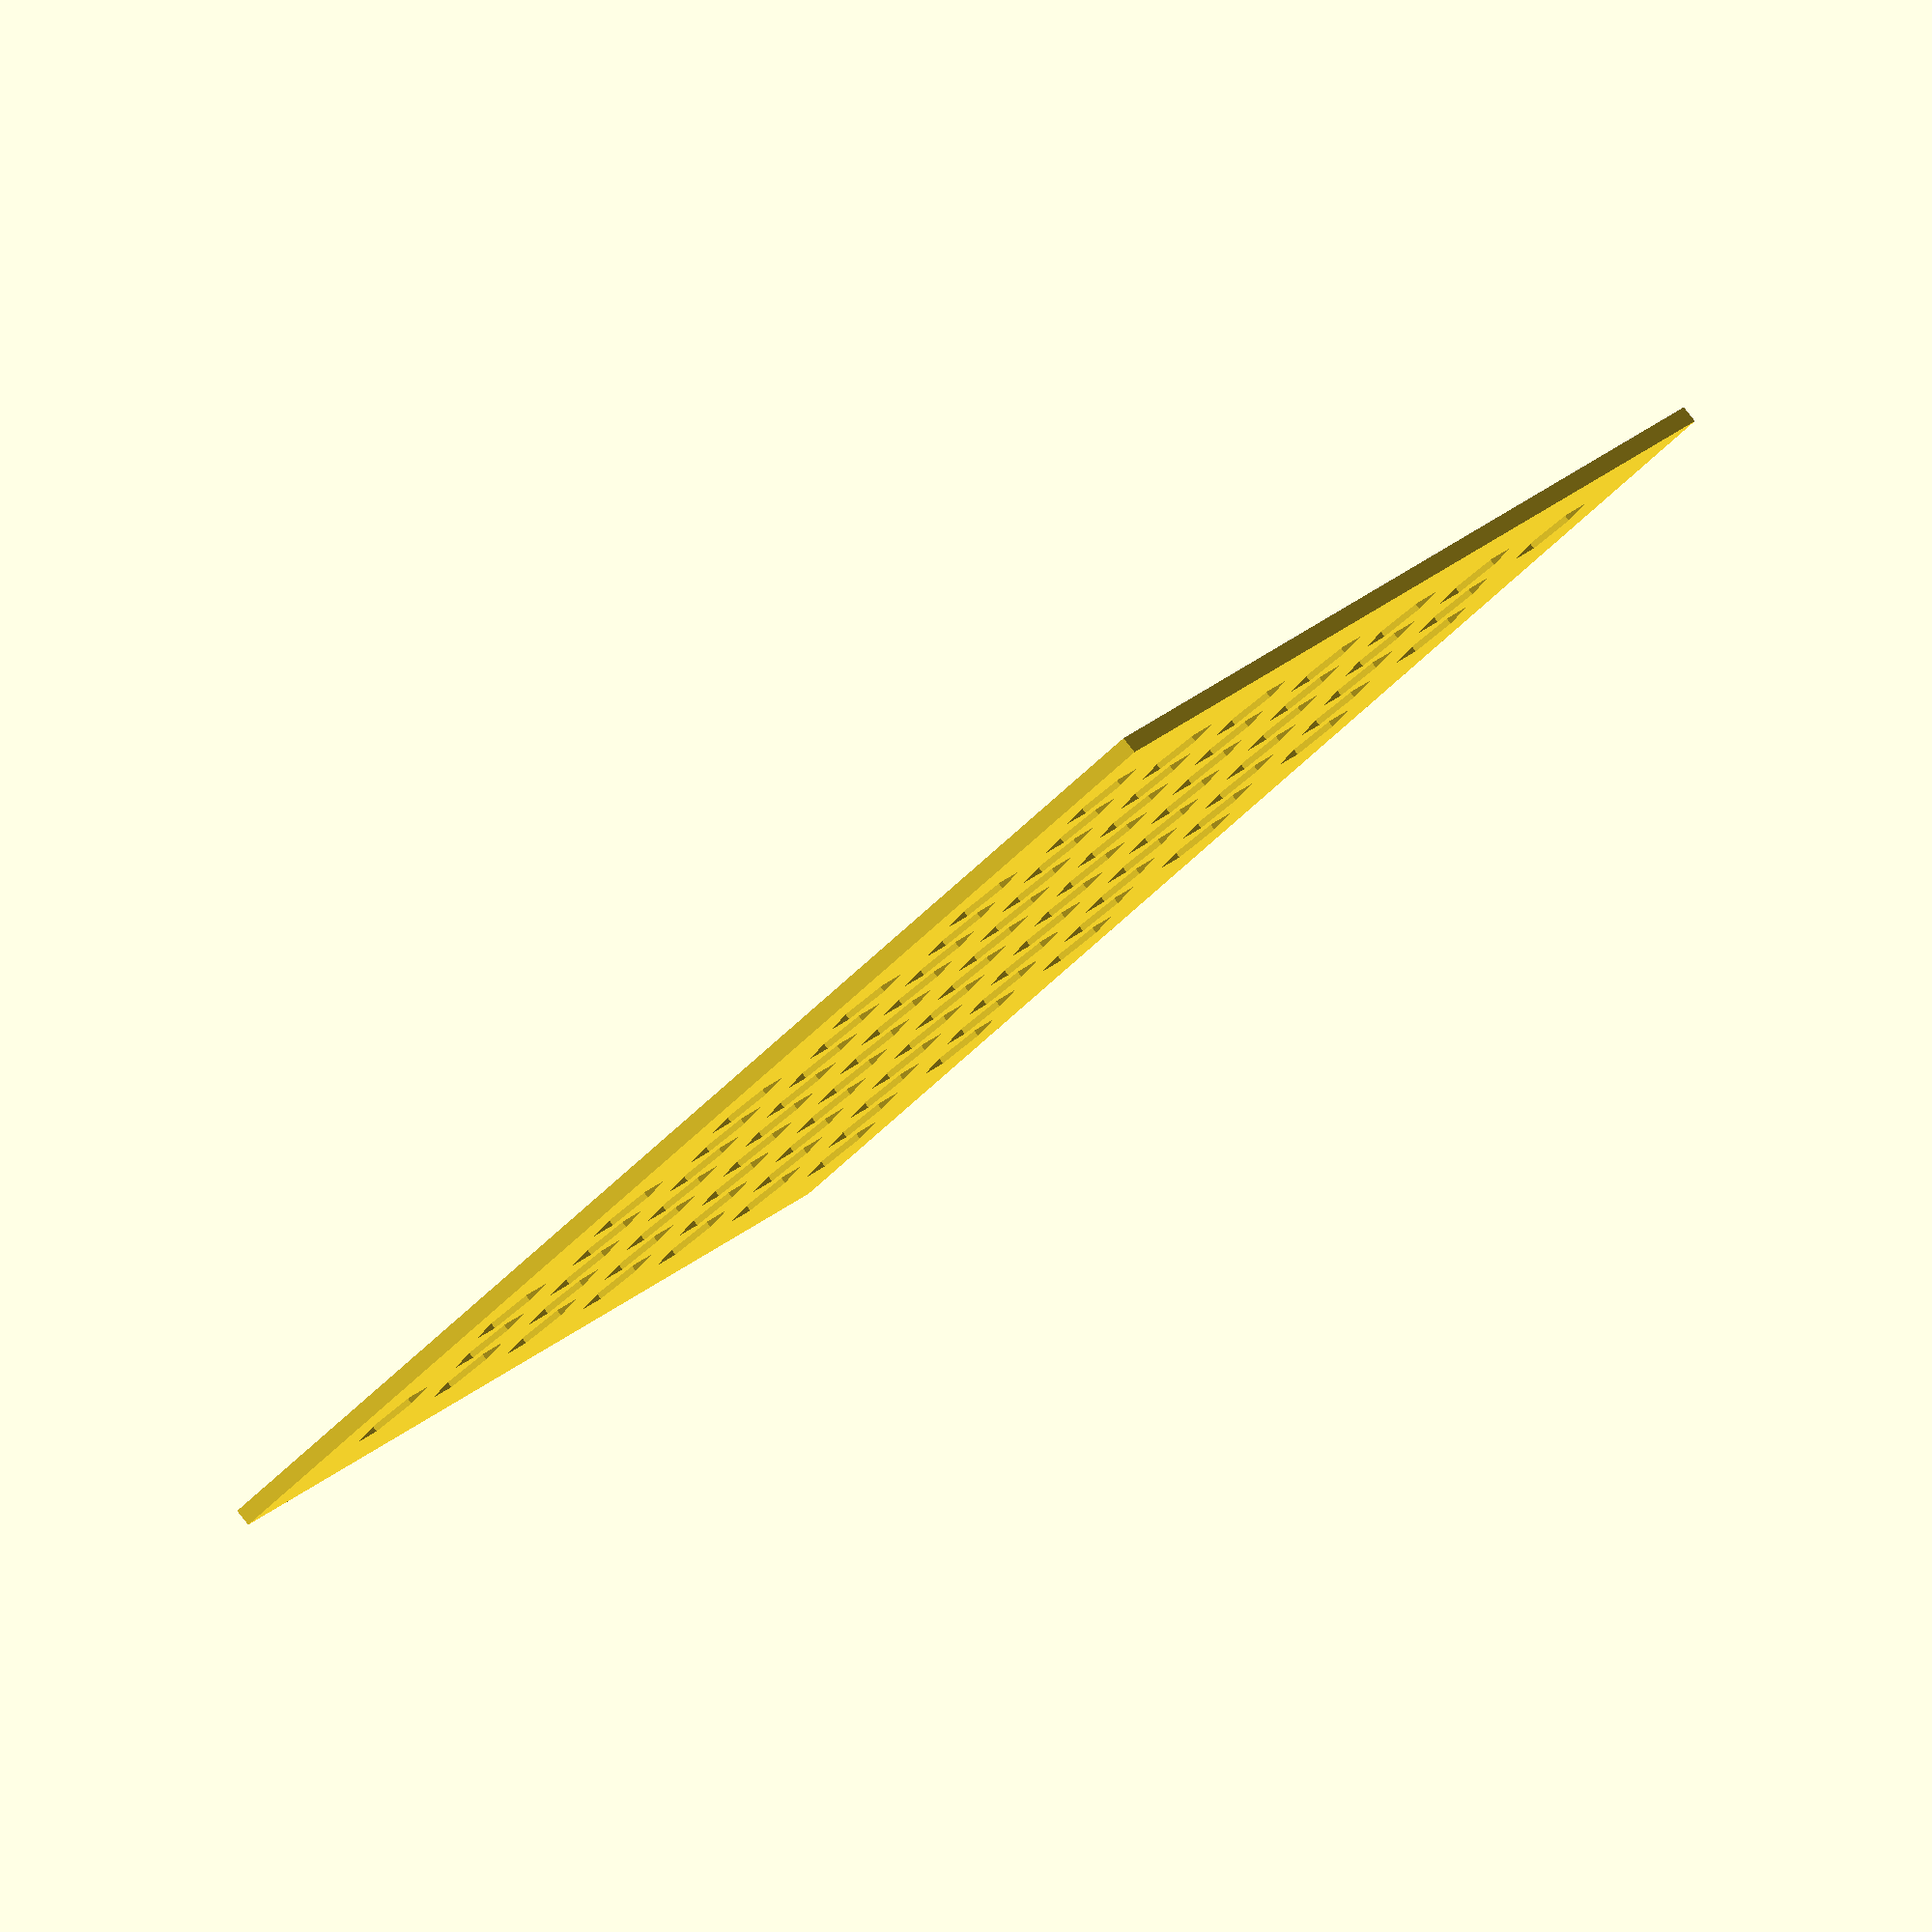
<openscad>
module hexPatternPlate() {
    module hexagon() {
        translate([5, 5, 0]) {
            cylinder(d = 10, h = 10, center = true, $fn = 6);
        }
    }
    
    module hexagonPattern(cubeSize) {
        for (i = [10 : 10 : cubeSize.x - 20]) {
            jStart = i % 20 ? 10 : 20;
            
            for (j = [jStart : 20 : cubeSize.y - 20]) {
                translate([j, i, 0]) hexagon();
            }
        }
    }
    
    difference() {
        cubeSize = [150, 150, 2];
        
        cube(cubeSize);
        hexagonPattern(cubeSize);
    }
}

hexPatternPlate();

</openscad>
<views>
elev=95.7 azim=122.3 roll=38.5 proj=o view=wireframe
</views>
